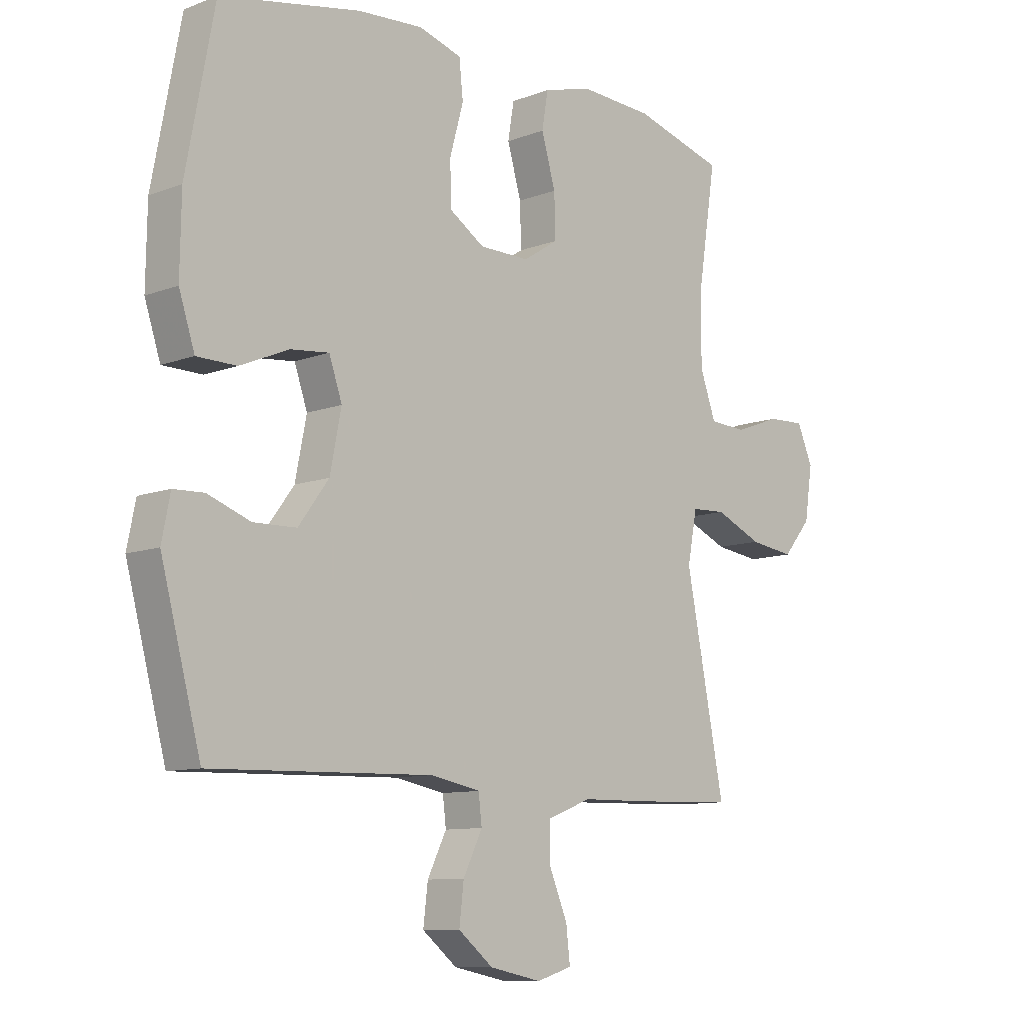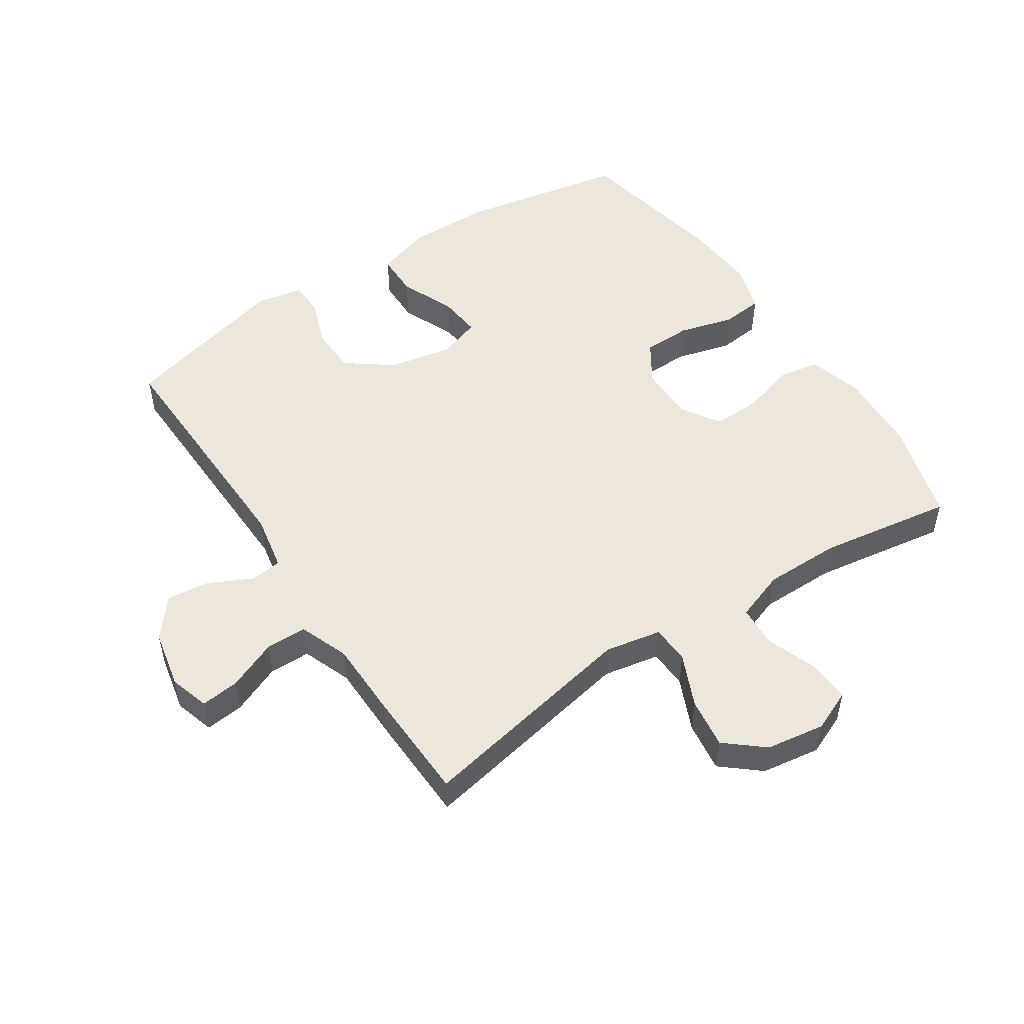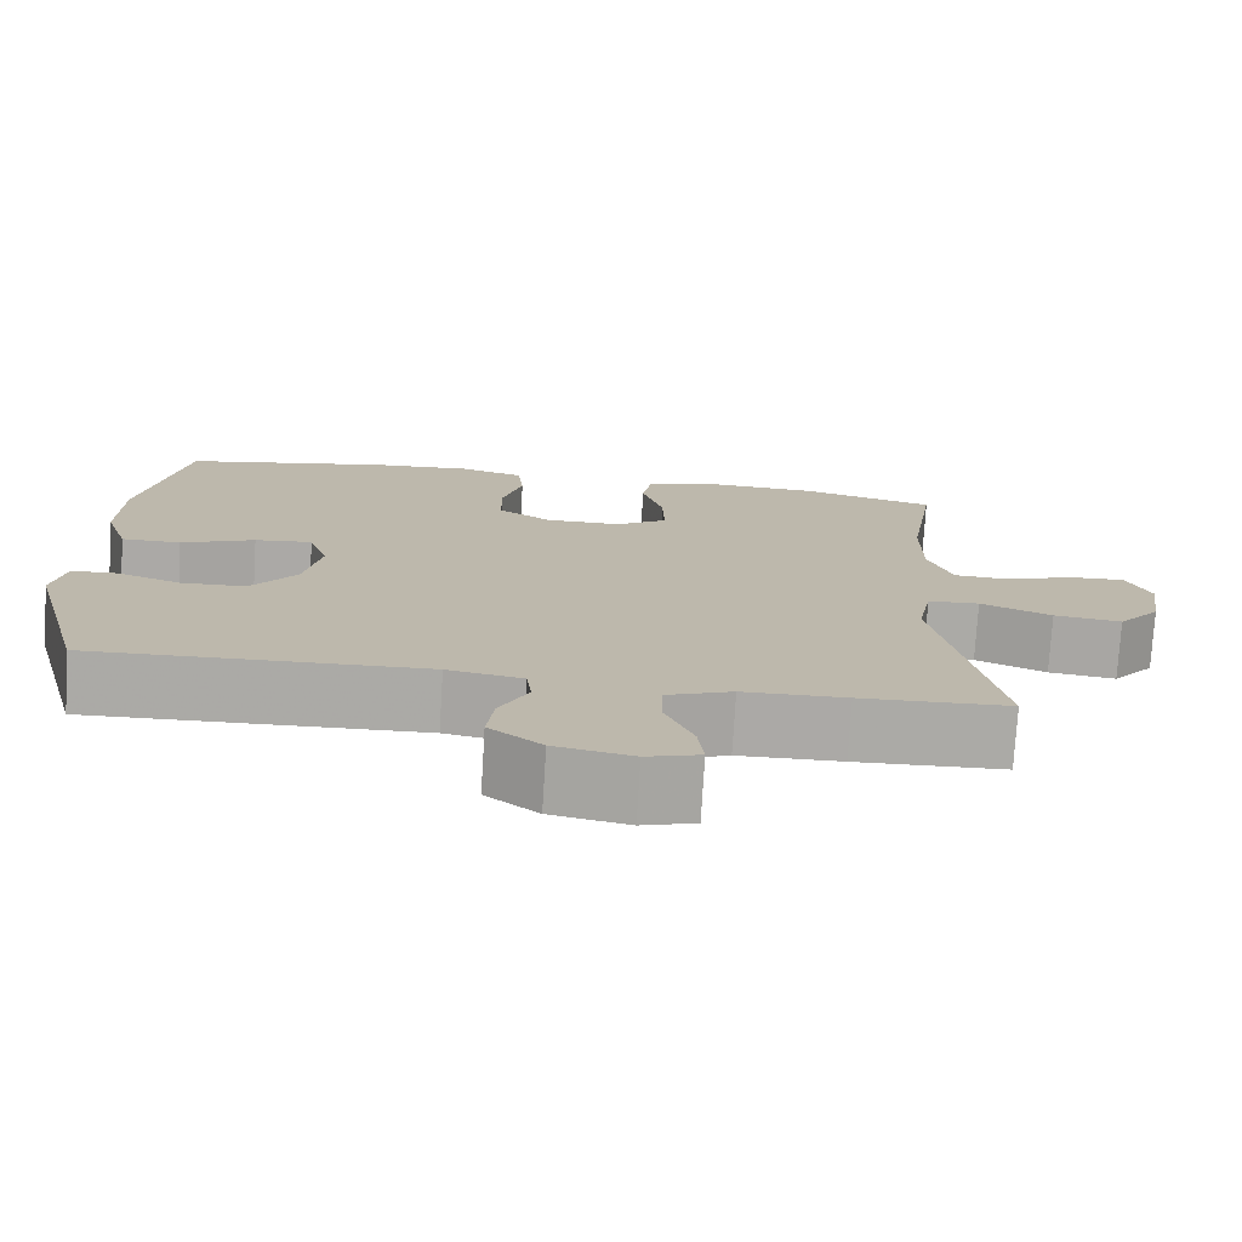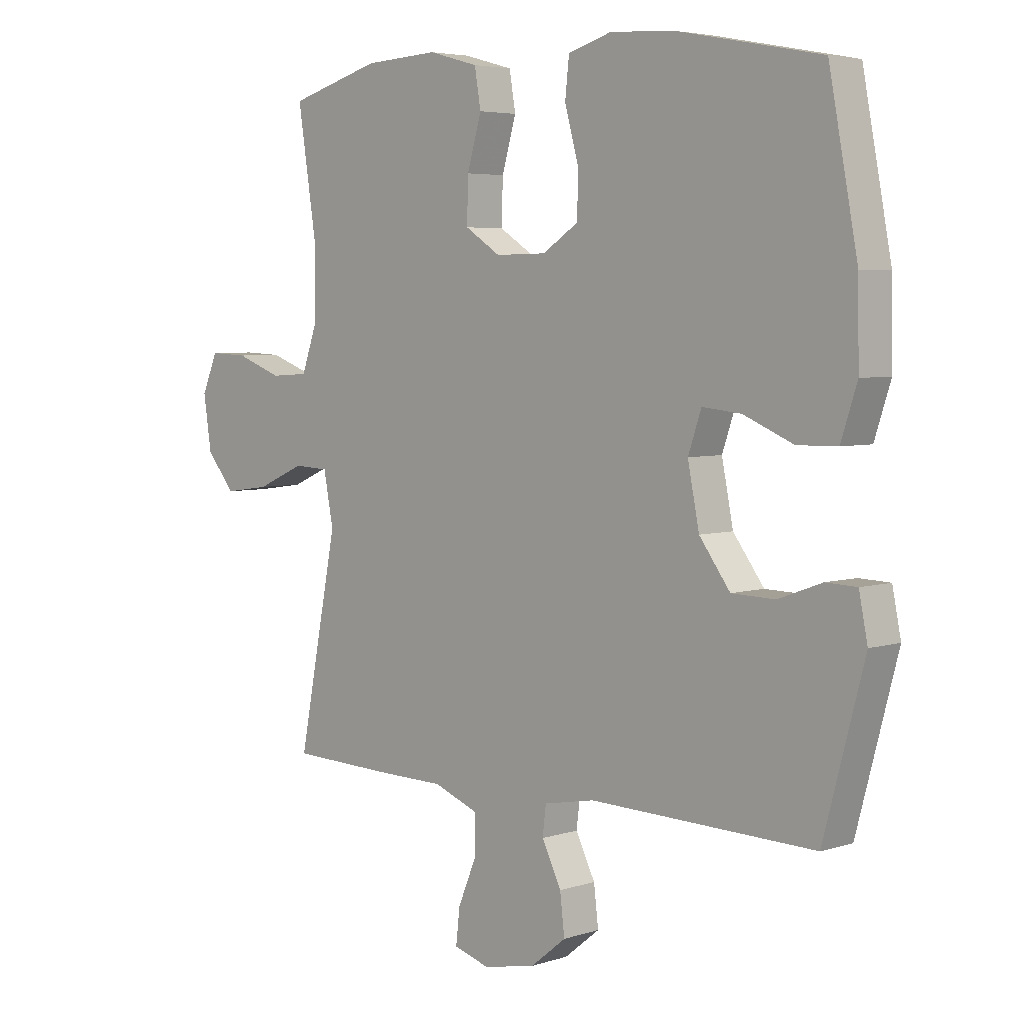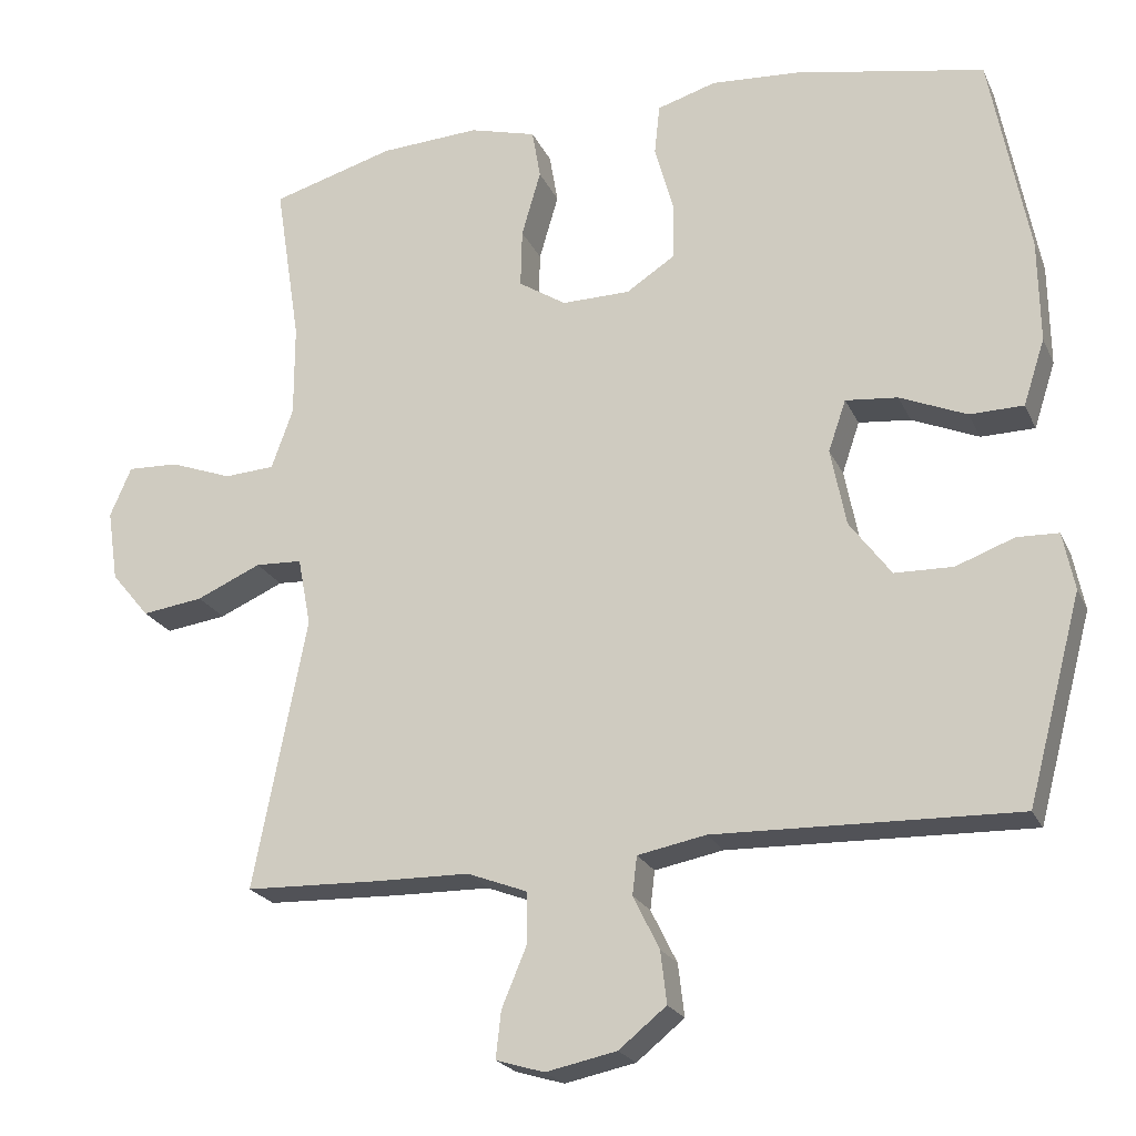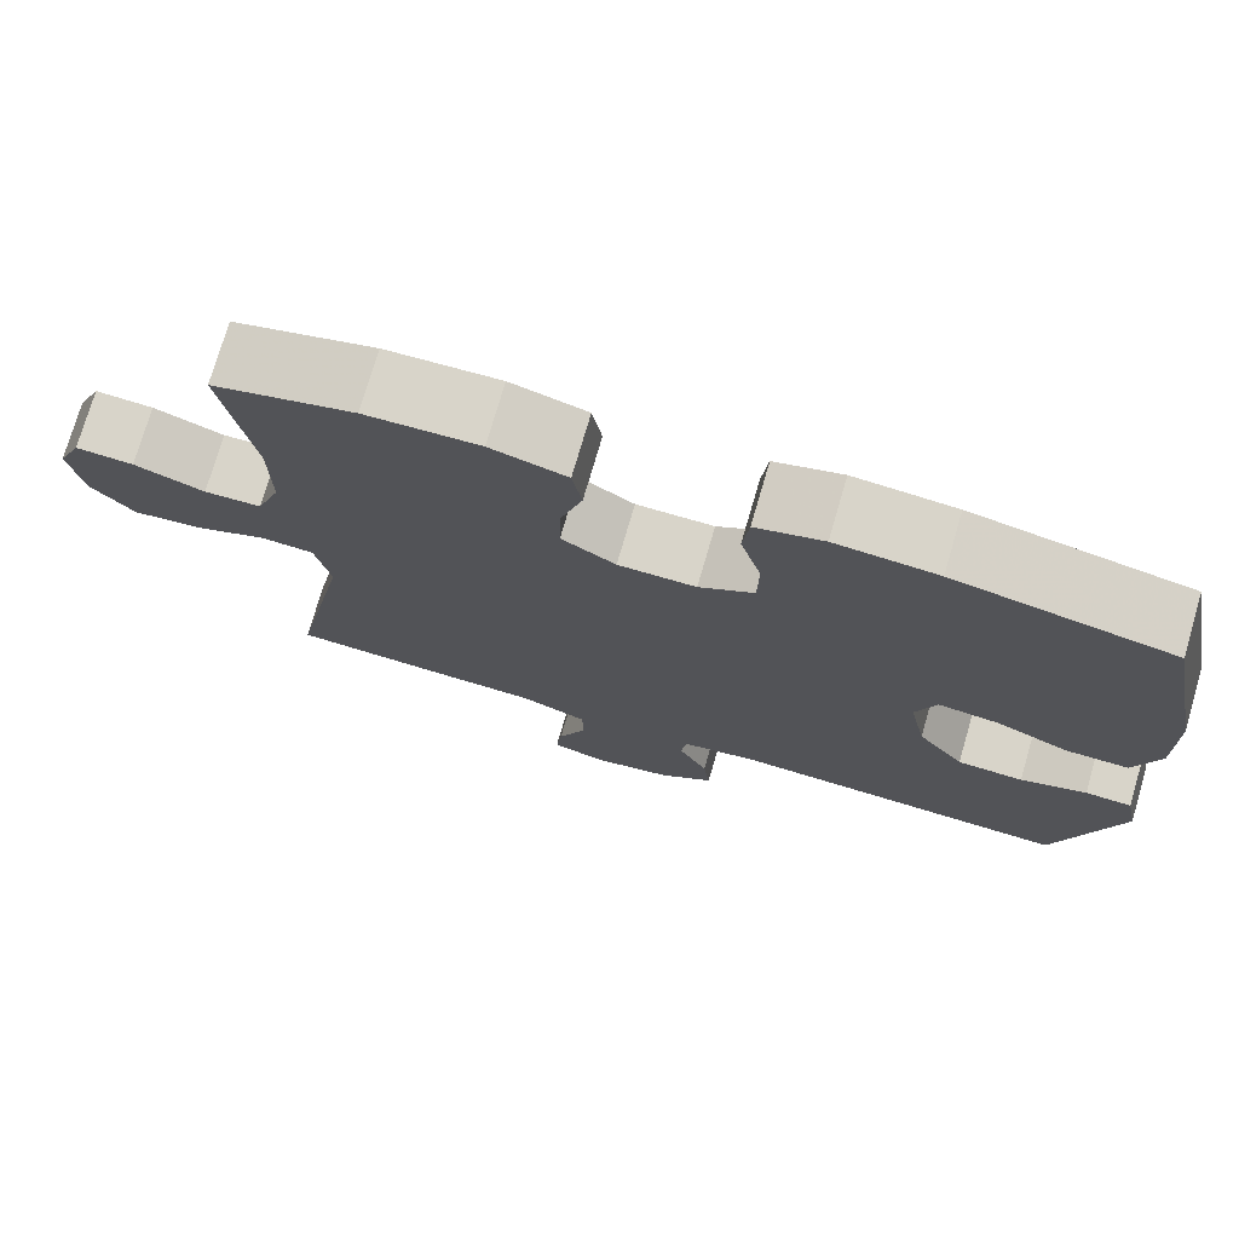
<metadata>
{"format":"obj","ext":"obj","renderer":"f3d","projection":"perspective","resolution":1024,"background":"white","views":[{"elev":-9.9,"azim":134.3,"up":"+Z"},{"elev":51.3,"azim":-123.4,"up":"+Y"},{"elev":-75.6,"azim":176.5,"up":"+Z"},{"elev":4.7,"azim":44.5,"up":"+Z"},{"elev":-22.1,"azim":19.6,"up":"+Z"},{"elev":75.3,"azim":16.3,"up":"+Z"}]}
</metadata>
<code>
v 0.5 0.07 -0.5
v 0.107 0.07 -0.489
v 0.018 0.07 -0.506
v 0.012 0.07 -0.556
v 0.046 0.07 -0.625
v 0.054 0.07 -0.693
v -0.008 0.07 -0.743
v -0.1 0.07 -0.762
v -0.163 0.07 -0.743
v -0.156 0.07 -0.682
v -0.123 0.07 -0.603
v -0.124 0.07 -0.538
v -0.202 0.07 -0.508
v -0.324 0.07 -0.506
v -0.5 0.07 -0.5
v -0.431 0.07 -0.146
v -0.448 0.07 -0.057
v -0.509 0.07 -0.054
v -0.593 0.07 -0.091
v -0.673 0.07 -0.102
v -0.723 0.07 -0.042
v -0.737 0.07 0.051
v -0.709 0.07 0.116
v -0.642 0.07 0.113
v -0.561 0.07 0.083
v -0.495 0.07 0.087
v -0.467 0.07 0.166
v -0.467 0.07 0.287
v -0.5 0.07 0.5
v -0.339 0.07 0.546
v -0.209 0.07 0.553
v -0.122 0.07 0.529
v -0.111 0.07 0.464
v -0.136 0.07 0.378
v -0.138 0.07 0.302
v -0.076 0.07 0.262
v 0.013 0.07 0.263
v 0.076 0.07 0.304
v 0.077 0.07 0.38
v 0.053 0.07 0.467
v 0.06 0.07 0.533
v 0.137 0.07 0.556
v 0.253 0.07 0.548
v 0.5 0.07 0.5
v 0.55 0.07 0.235
v 0.552 0.07 0.102
v 0.524 0.07 0.016
v 0.454 0.07 0.015
v 0.367 0.07 0.052
v 0.299 0.07 0.059
v 0.276 0.07 -0.008
v 0.296 0.07 -0.109
v 0.35 0.07 -0.182
v 0.426 0.07 -0.184
v 0.502 0.07 -0.156
v 0.556 0.07 -0.158
v 0.571 0.07 -0.233
v 0.5 0 -0.5
v 0.107 0 -0.489
v 0.018 0 -0.506
v 0.012 0 -0.556
v 0.046 0 -0.625
v 0.054 0 -0.693
v -0.008 0 -0.743
v -0.1 0 -0.762
v -0.163 0 -0.743
v -0.156 0 -0.682
v -0.123 0 -0.603
v -0.124 0 -0.538
v -0.202 0 -0.508
v -0.324 0 -0.506
v -0.5 0 -0.5
v -0.431 0 -0.146
v -0.448 0 -0.057
v -0.509 0 -0.054
v -0.593 0 -0.091
v -0.673 0 -0.102
v -0.723 0 -0.042
v -0.737 0 0.051
v -0.709 0 0.116
v -0.642 0 0.113
v -0.561 0 0.083
v -0.495 0 0.087
v -0.467 0 0.166
v -0.467 0 0.287
v -0.5 0 0.5
v -0.339 0 0.546
v -0.209 0 0.553
v -0.122 0 0.529
v -0.111 0 0.464
v -0.136 0 0.378
v -0.138 0 0.302
v -0.076 0 0.262
v 0.013 0 0.263
v 0.076 0 0.304
v 0.077 0 0.38
v 0.053 0 0.467
v 0.06 0 0.533
v 0.137 0 0.556
v 0.253 0 0.548
v 0.5 0 0.5
v 0.55 0 0.235
v 0.552 0 0.102
v 0.524 0 0.016
v 0.454 0 0.015
v 0.367 0 0.052
v 0.299 0 0.059
v 0.276 0 -0.008
v 0.296 0 -0.109
v 0.35 0 -0.182
v 0.426 0 -0.184
v 0.502 0 -0.156
v 0.556 0 -0.158
v 0.571 0 -0.233
f 57 1 2
f 56 57 2
f 55 56 2
f 54 55 2
f 53 54 2 3
f 52 53 3
f 51 52 3
f 50 51 3
f 47 48 49
f 46 47 49
f 45 46 49
f 44 45 49
f 43 44 49
f 42 43 49
f 41 42 49
f 40 41 49
f 39 40 49
f 38 39 49 50
f 37 38 50 3
f 32 33 34
f 31 32 34
f 30 31 34
f 29 30 34
f 28 29 34
f 27 28 34 35
f 26 27 35 36
f 23 24 25
f 22 23 25
f 21 22 25
f 20 21 25
f 19 20 25
f 18 19 25
f 17 18 25 26
f 13 14 15 16
f 12 13 16 17
f 9 10 11
f 8 9 11
f 7 8 11
f 6 7 11
f 5 6 11
f 4 5 11
f 4 11 12
f 26 36 37
f 17 26 37
f 12 17 37
f 4 12 37
f 3 4 37
f 59 58 114
f 59 114 113
f 59 113 112
f 59 112 111
f 60 59 111 110
f 60 110 109
f 60 109 108
f 60 108 107
f 106 105 104
f 106 104 103
f 106 103 102
f 106 102 101
f 106 101 100
f 106 100 99
f 106 99 98
f 106 98 97
f 106 97 96
f 107 106 96 95
f 60 107 95 94
f 91 90 89
f 91 89 88
f 91 88 87
f 91 87 86
f 91 86 85
f 92 91 85 84
f 93 92 84 83
f 82 81 80
f 82 80 79
f 82 79 78
f 82 78 77
f 82 77 76
f 82 76 75
f 83 82 75 74
f 73 72 71 70
f 74 73 70 69
f 68 67 66
f 68 66 65
f 68 65 64
f 68 64 63
f 68 63 62
f 68 62 61
f 69 68 61
f 94 93 83
f 94 83 74
f 94 74 69
f 94 69 61
f 94 61 60
f 1 58 59 2
f 2 59 60 3
f 3 60 61 4
f 4 61 62 5
f 5 62 63 6
f 6 63 64 7
f 7 64 65 8
f 8 65 66 9
f 9 66 67 10
f 10 67 68 11
f 11 68 69 12
f 12 69 70 13
f 13 70 71 14
f 14 71 72 15
f 15 72 73 16
f 16 73 74 17
f 17 74 75 18
f 18 75 76 19
f 19 76 77 20
f 20 77 78 21
f 21 78 79 22
f 22 79 80 23
f 23 80 81 24
f 24 81 82 25
f 25 82 83 26
f 26 83 84 27
f 27 84 85 28
f 28 85 86 29
f 29 86 87 30
f 30 87 88 31
f 31 88 89 32
f 32 89 90 33
f 33 90 91 34
f 34 91 92 35
f 35 92 93 36
f 36 93 94 37
f 37 94 95 38
f 38 95 96 39
f 39 96 97 40
f 40 97 98 41
f 41 98 99 42
f 42 99 100 43
f 43 100 101 44
f 44 101 102 45
f 45 102 103 46
f 46 103 104 47
f 47 104 105 48
f 48 105 106 49
f 49 106 107 50
f 50 107 108 51
f 51 108 109 52
f 52 109 110 53
f 53 110 111 54
f 54 111 112 55
f 55 112 113 56
f 56 113 114 57
f 57 114 58 1

</code>
